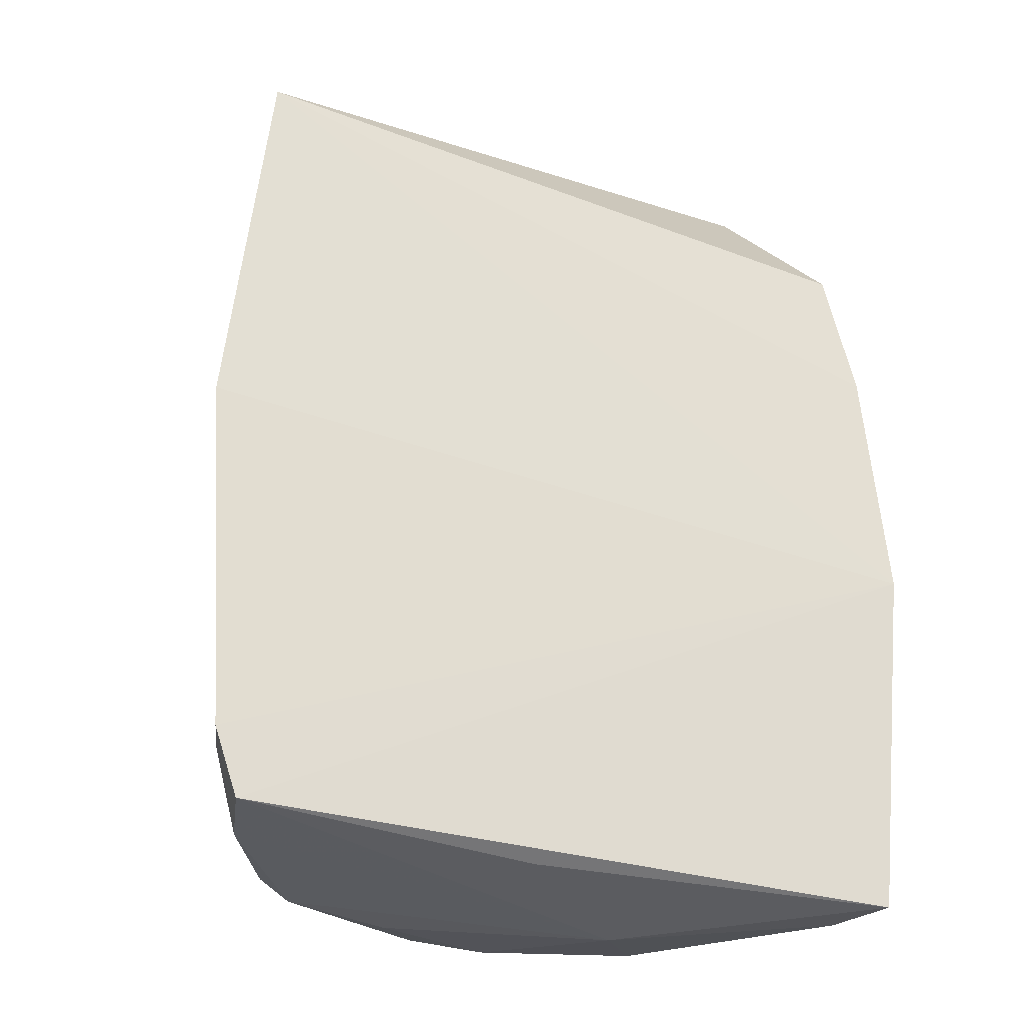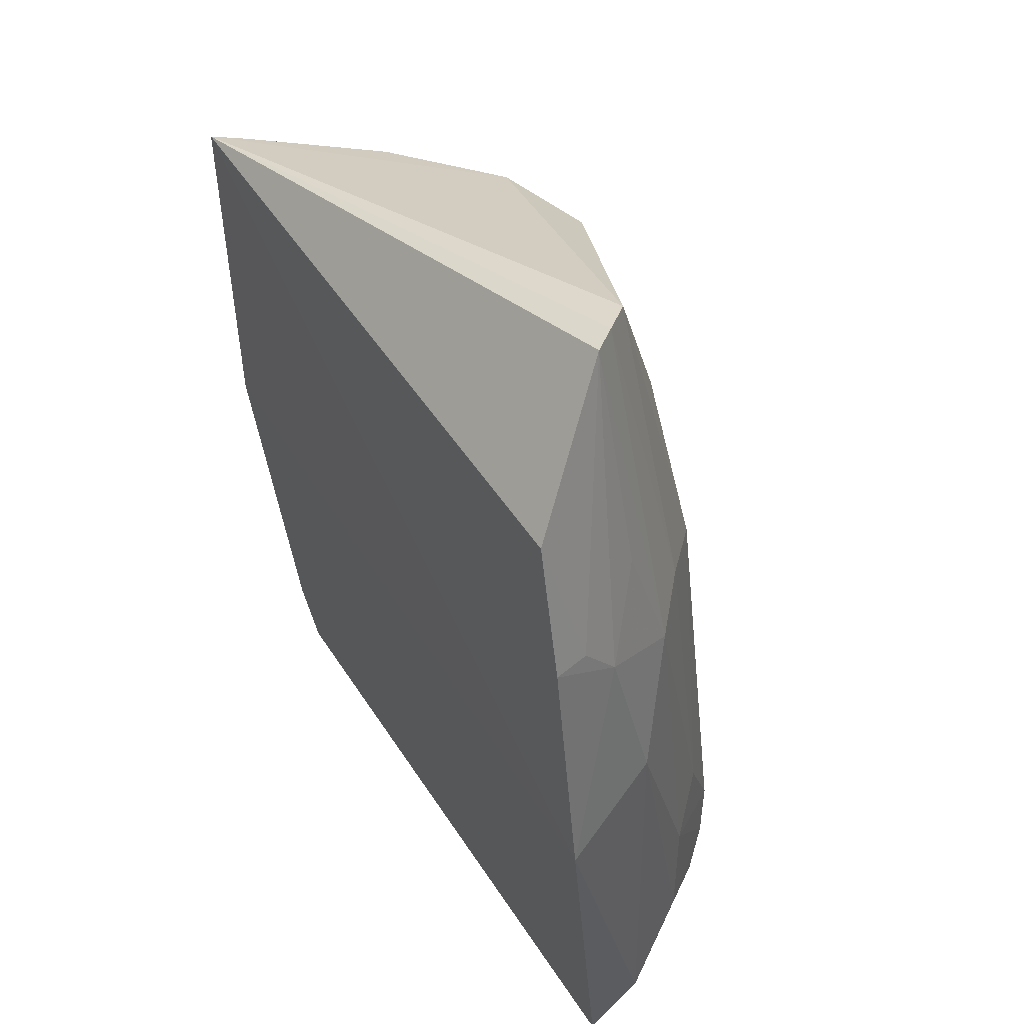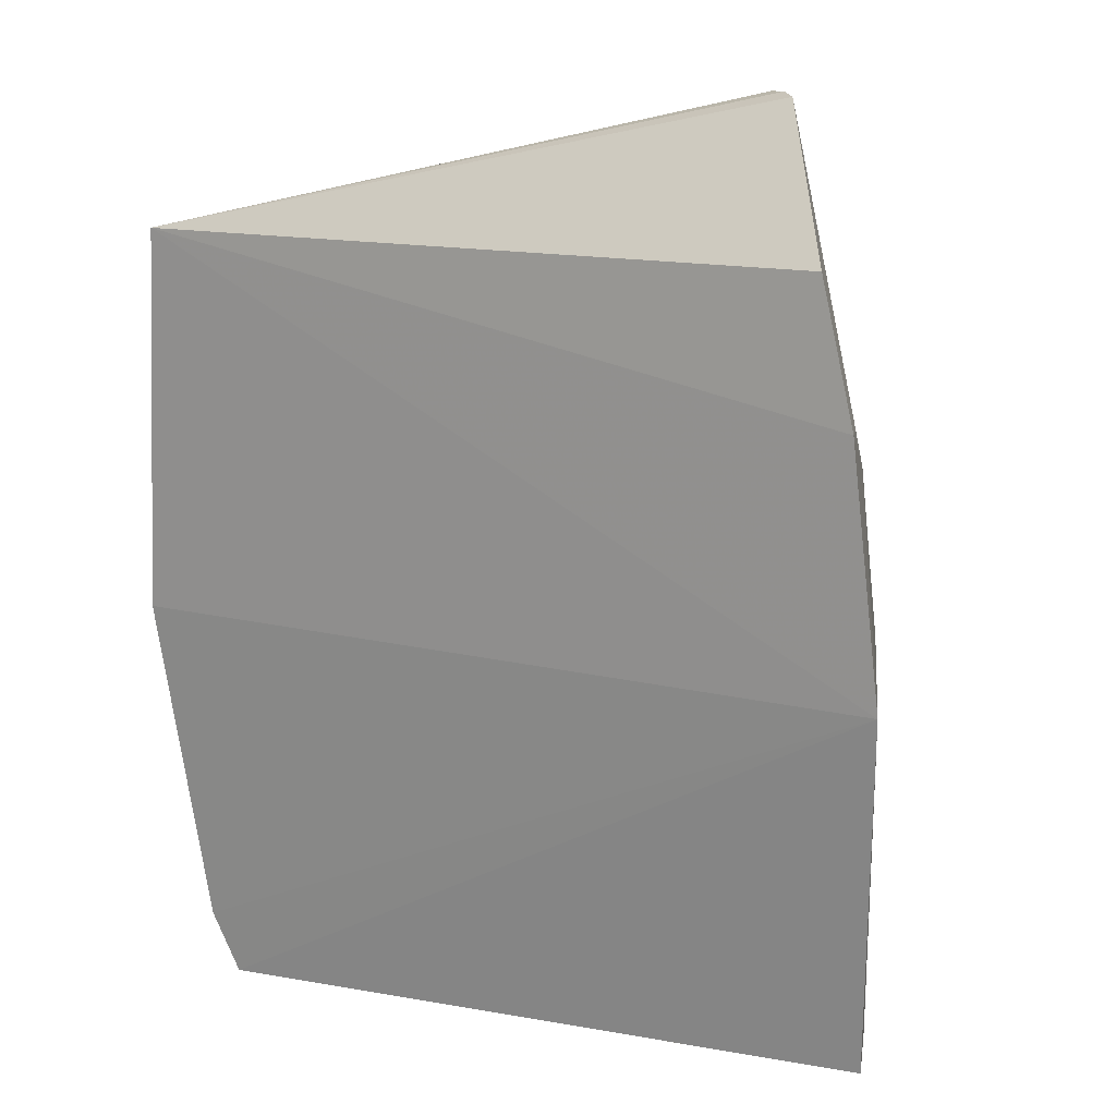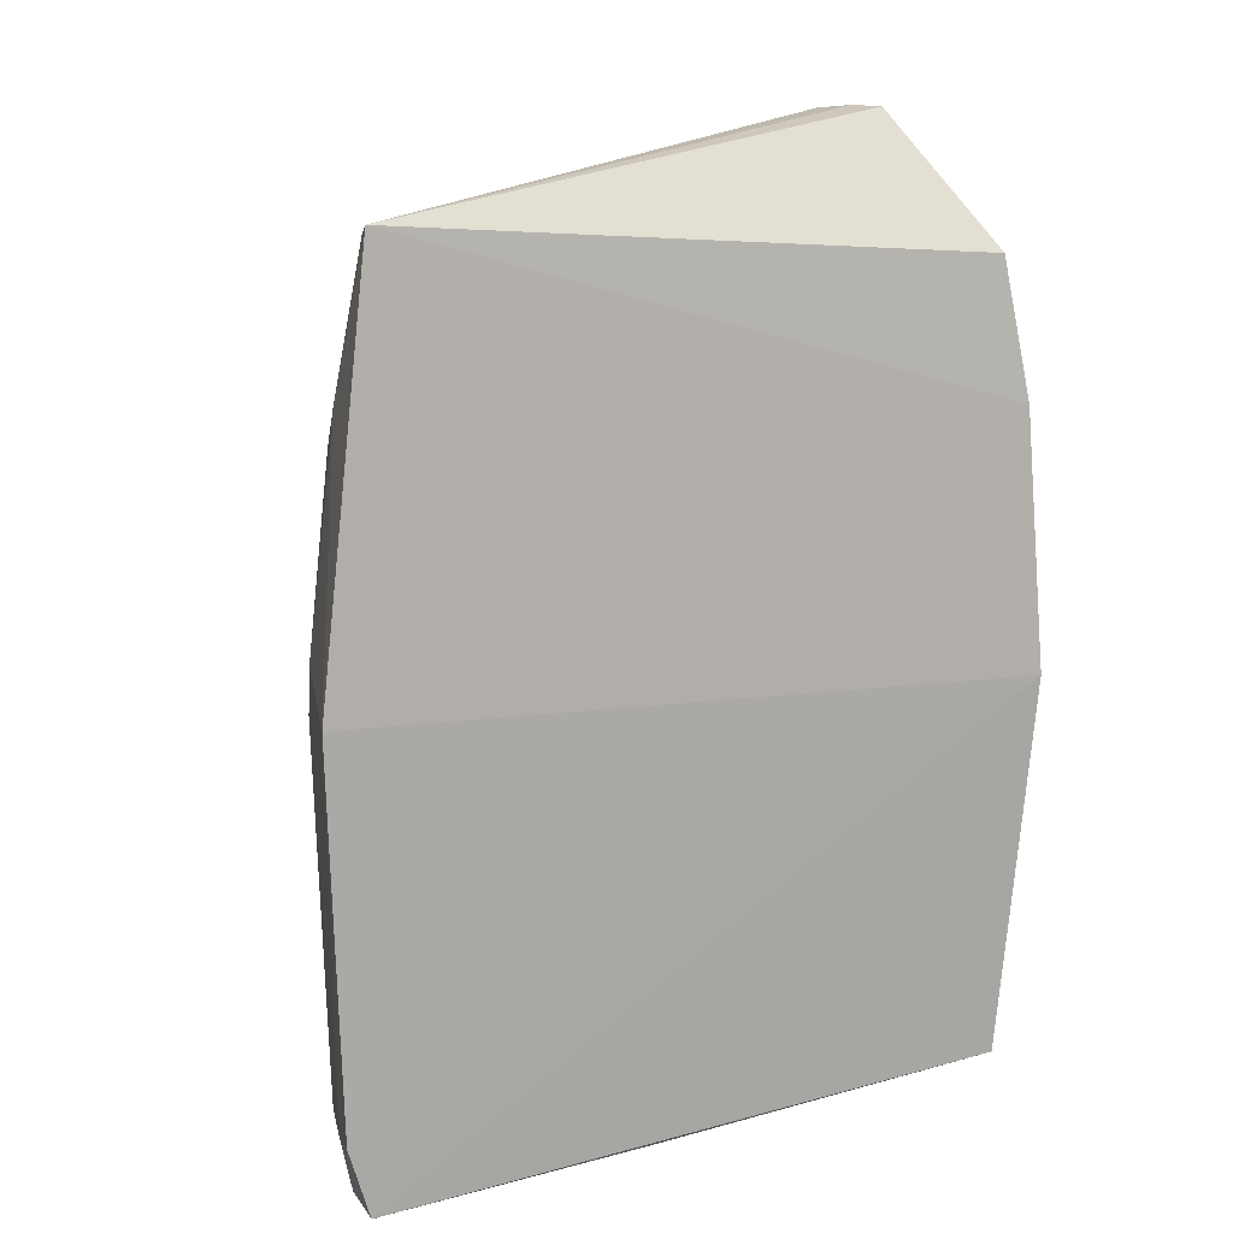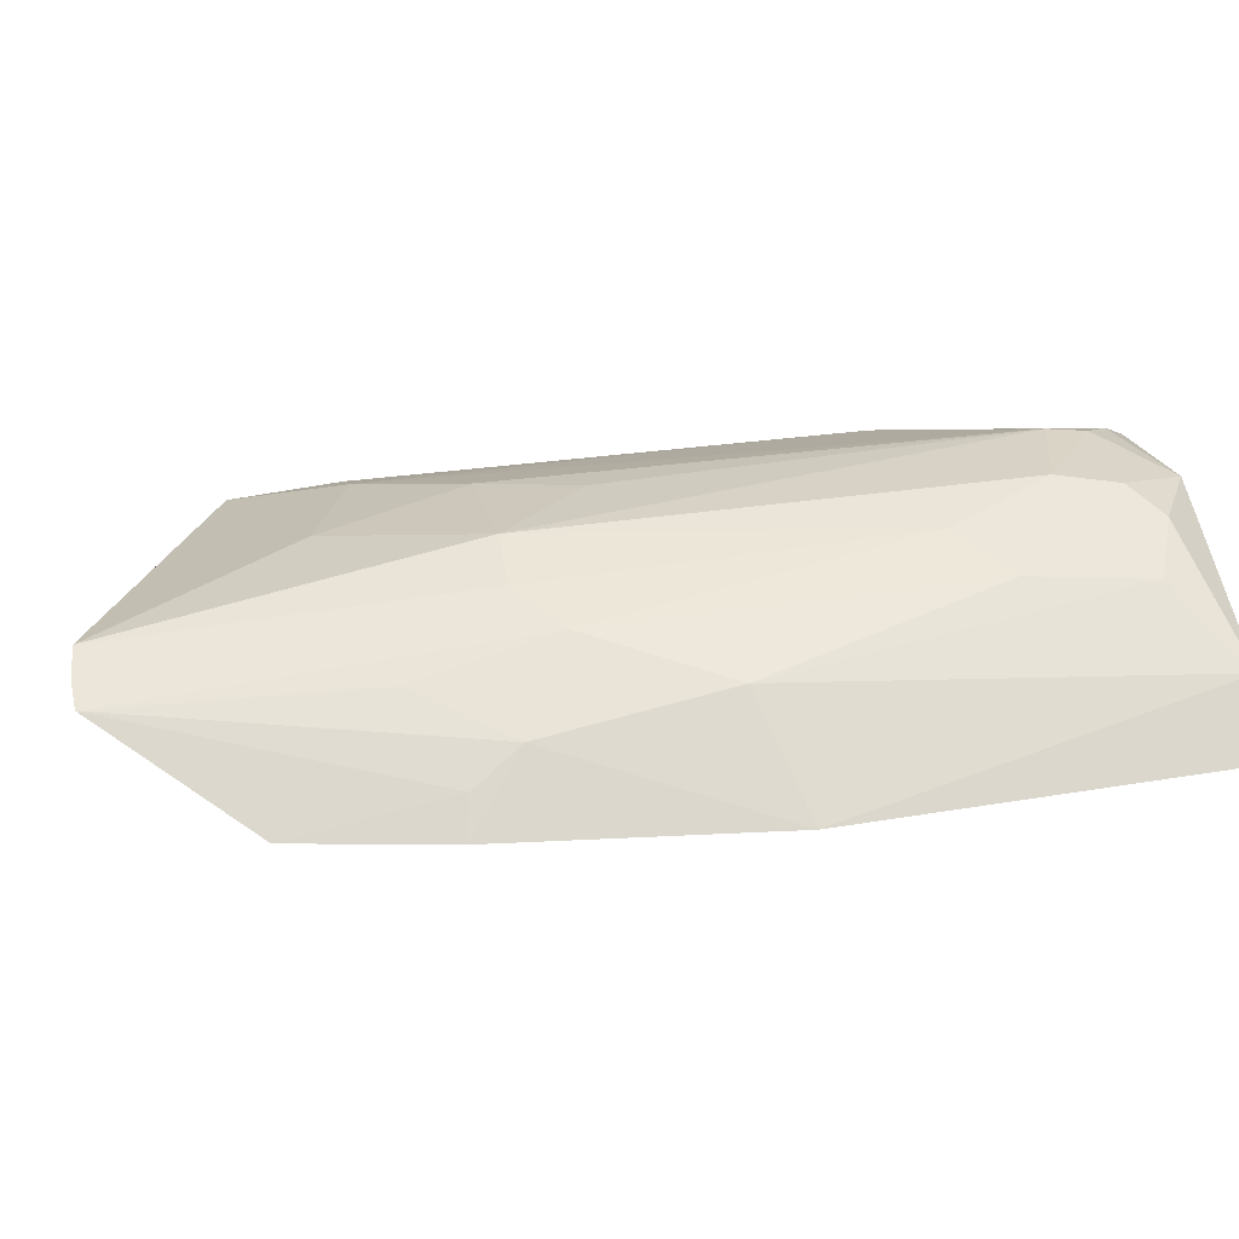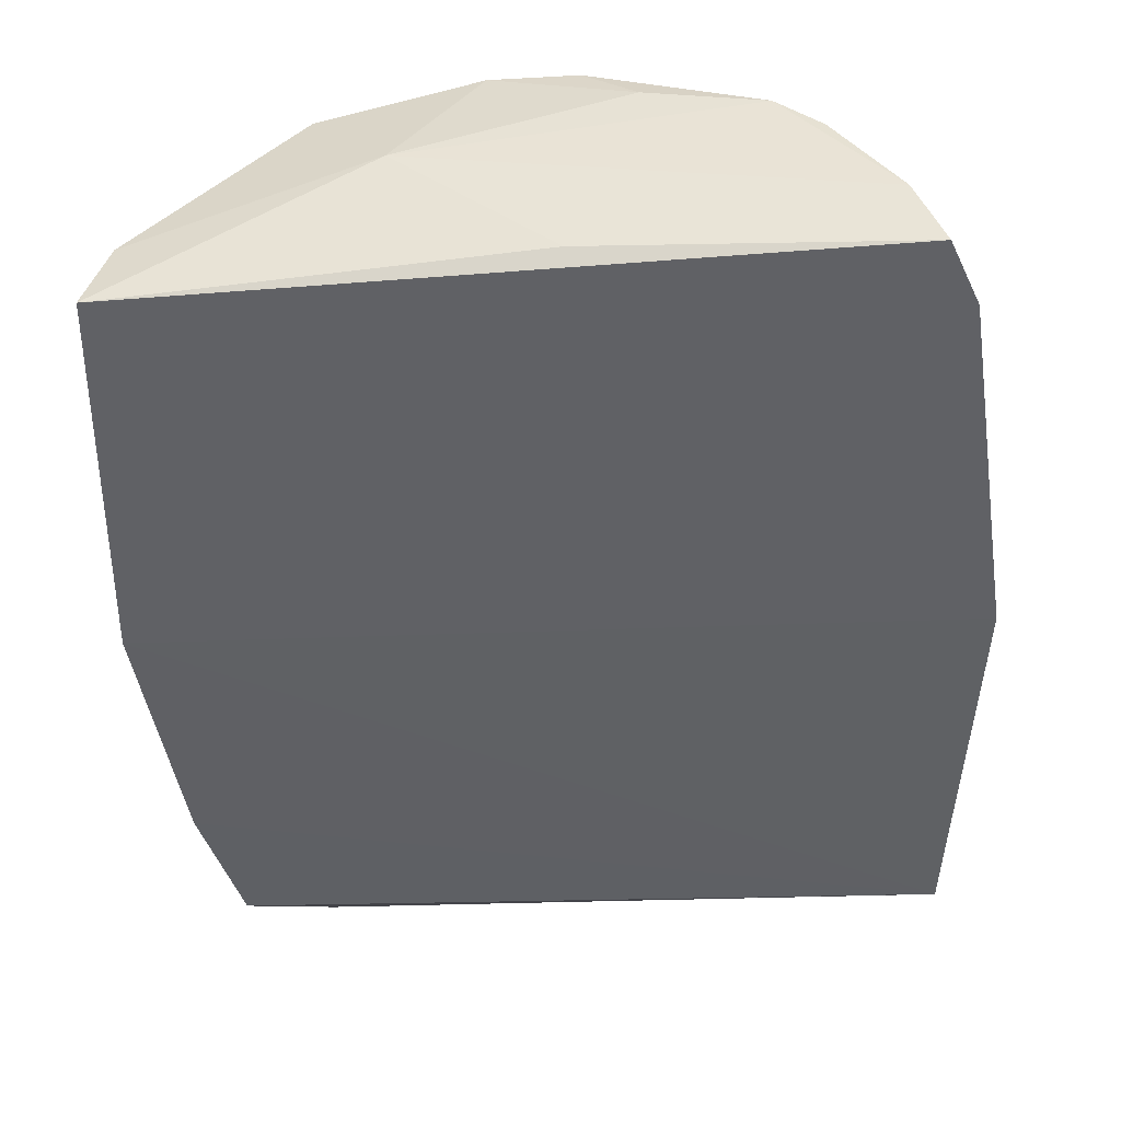
<metadata>
{"format":"obj","ext":"obj","renderer":"f3d","projection":"perspective","resolution":1024,"background":"white","views":[{"elev":-34.2,"azim":-26.8,"up":"+Z"},{"elev":46.0,"azim":60.9,"up":"+Z"},{"elev":15.2,"azim":26.9,"up":"+Z"},{"elev":4.3,"azim":-36.4,"up":"+Z"},{"elev":1.1,"azim":77.7,"up":"+Y"},{"elev":-43.2,"azim":-177.6,"up":"+Y"}]}
</metadata>
<code>
v 0.02552 0.09177 0.0708
v 0.03429 0.08308 0.0501
v 0.01911 0.1064 0.008833
v -0.01505 0.09196 0.00114
v -0.0194 0.08249 0.0602
v 0.03497 0.08681 0.003877
v 0.03008 0.09747 0.01728
v 0.0318 0.08312 0.06041
v 0.004375 0.1022 0.06063
v 0.01072 0.1067 0.003196
v -0.01697 0.08658 0.001002
v 0.03013 0.09453 0.04371
v 0.02715 0.101 0.006926
v 0.02678 0.09013 0.07062
v -0.003267 0.1 0.0605
v 0.02423 0.09989 0.0467
v 0.01672 0.09727 0.001739
v 0.01056 0.1067 0.02025
v -0.02174 0.0838 0.03118
v 0.03327 0.09156 0.03427
v 0.03333 0.0919 0.004123
v 0.02187 0.1035 0.003848
v 0.03341 0.08584 0.04989
v 0.02389 0.09366 0.07065
v -0.003914 0.1063 0.01139
v 0.02484 0.1035 0.01341
v -0.007357 0.1013 0.001571
v 0.005713 0.08792 0.001658
v 0.01622 0.1067 0.006568
v 0.01585 0.103 0.04676
v -0.01893 0.08611 0.005696
v 0.03637 0.08371 0.03115
v 0.03035 0.09725 0.00857
v 0.02539 0.103 0.009028
v 0.03303 0.08847 0.04677
v 0.02736 0.09696 0.04667
v -0.01814 0.09158 0.03118
v -0.001231 0.1064 0.005519
v -0.006629 0.1034 0.03727
v 0.001674 0.1064 0.01976
v 0.0191 0.1065 0.01161
v 0.02744 0.1002 0.02083
v 0.0009155 0.103 0.001852
v 0.00745 0.1033 0.0536
v 0.01852 0.09979 0.05685
v 0.02994 0.09145 0.0532
v -0.01805 0.08858 0.04977
v -0.01792 0.08868 0.005647
v -0.01478 0.09479 0.005758
v -0.003765 0.106 0.008731
v 0.004609 0.1065 0.002919
v 0.001781 0.1034 0.05035
v 0.01897 0.1028 0.0404
v 0.01037 0.1031 0.05352
v -0.01814 0.09145 0.03429
v -0.01245 0.09651 0.05282
v -0.01191 0.09755 0.002384
v -0.01499 0.09446 0.04739
v -0.01202 0.09407 0.05934
v -0.009264 0.09992 0.04716
v -0.01054 0.09873 0.001604
v -0.01807 0.08506 0.0599
v -0.009675 0.09656 0.05893
v -0.009264 0.1002 0.002355
f 8 5 2
f 14 1 5
f 14 5 8
f 14 12 1
f 17 11 4
f 20 7 12
f 21 6 17
f 22 13 21
f 22 21 17
f 22 17 10
f 23 14 8
f 23 8 2
f 24 15 5
f 24 5 1
f 24 9 15
f 27 17 4
f 28 17 6
f 28 6 11
f 28 11 17
f 29 10 18
f 29 22 10
f 29 3 22
f 31 4 11
f 32 2 5
f 32 5 19
f 32 21 20
f 32 6 21
f 32 19 31
f 32 31 11
f 32 11 6
f 33 21 13
f 33 7 20
f 33 20 21
f 34 22 3
f 34 13 22
f 34 3 26
f 34 26 7
f 34 33 13
f 34 7 33
f 35 14 23
f 35 20 12
f 35 32 20
f 35 23 2
f 35 2 32
f 36 24 1
f 36 1 12
f 36 16 24
f 38 18 10
f 39 25 37
f 40 38 25
f 40 18 38
f 40 25 39
f 41 26 3
f 41 16 26
f 41 29 18
f 41 3 29
f 42 12 7
f 42 7 26
f 42 36 12
f 42 26 16
f 42 16 36
f 43 10 17
f 43 17 27
f 44 18 40
f 45 24 16
f 45 16 30
f 46 35 12
f 46 12 14
f 46 14 35
f 47 19 5
f 48 31 19
f 48 19 37
f 48 4 31
f 49 48 37
f 49 4 48
f 49 37 25
f 50 38 27
f 50 25 38
f 51 38 10
f 51 27 38
f 51 43 27
f 51 10 43
f 52 39 15
f 52 15 9
f 52 40 39
f 52 44 40
f 52 9 44
f 53 41 30
f 53 30 16
f 53 16 41
f 54 41 18
f 54 30 41
f 54 18 44
f 54 45 30
f 54 44 9
f 54 9 24
f 54 24 45
f 55 37 19
f 55 19 47
f 57 4 49
f 57 49 25
f 58 39 37
f 58 37 55
f 58 56 39
f 58 55 47
f 59 5 15
f 60 56 15
f 60 15 39
f 60 39 56
f 61 27 4
f 61 4 57
f 62 58 47
f 62 47 5
f 62 56 58
f 62 59 56
f 62 5 59
f 63 59 15
f 63 15 56
f 63 56 59
f 64 50 27
f 64 27 61
f 64 25 50
f 64 61 57
f 64 57 25

</code>
